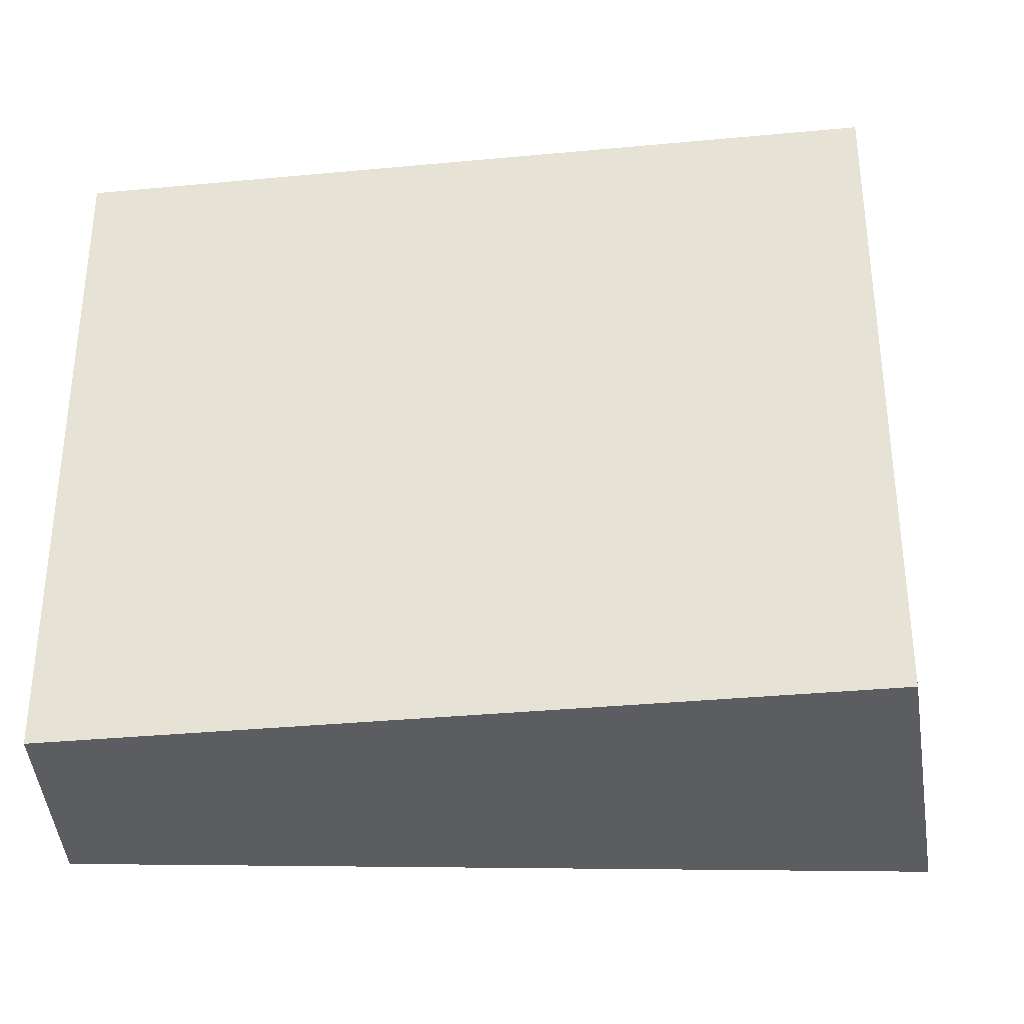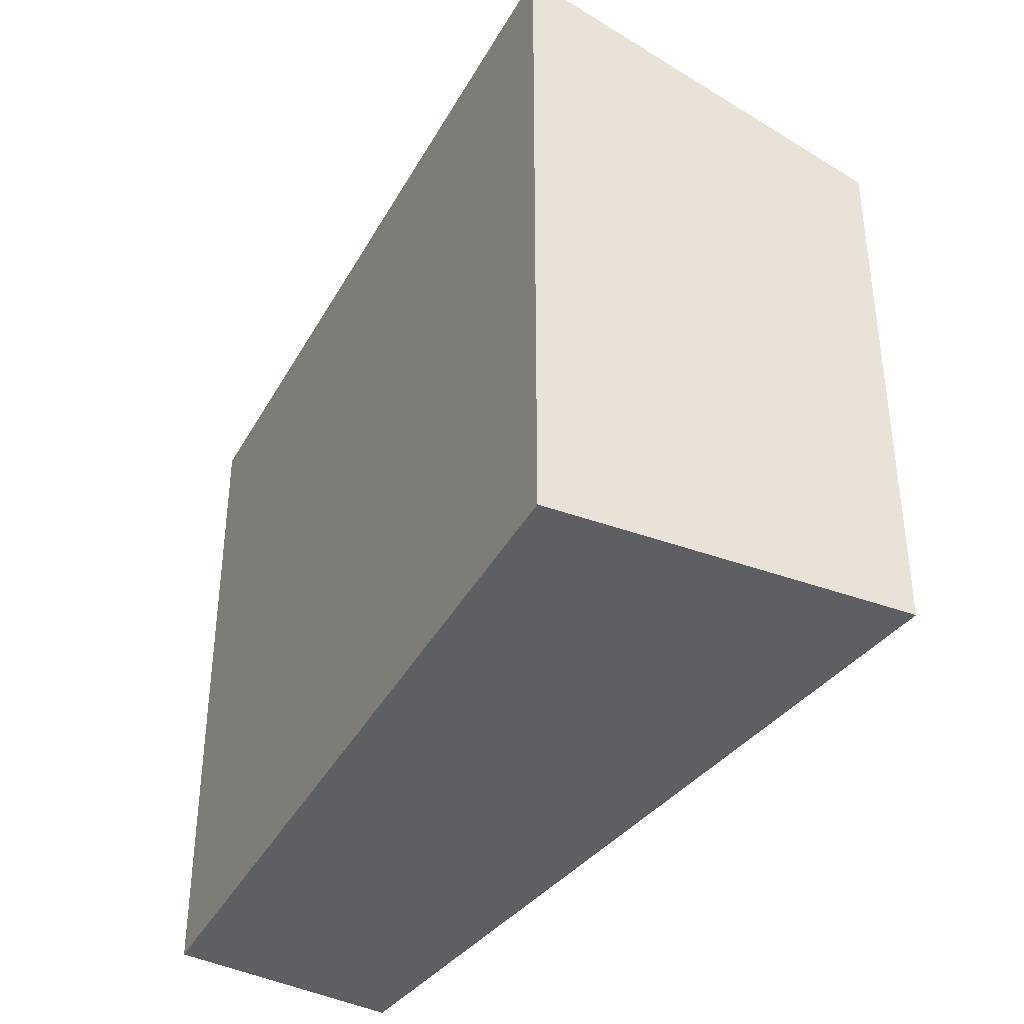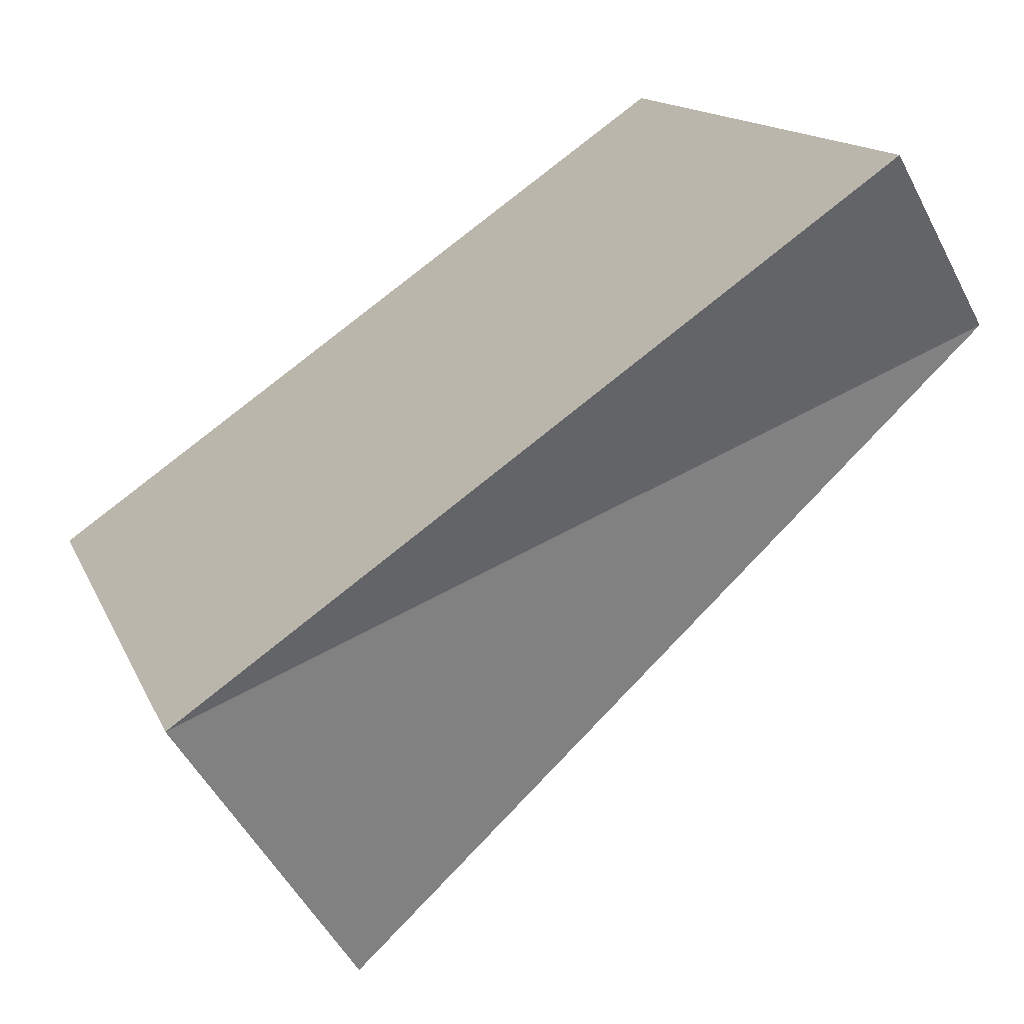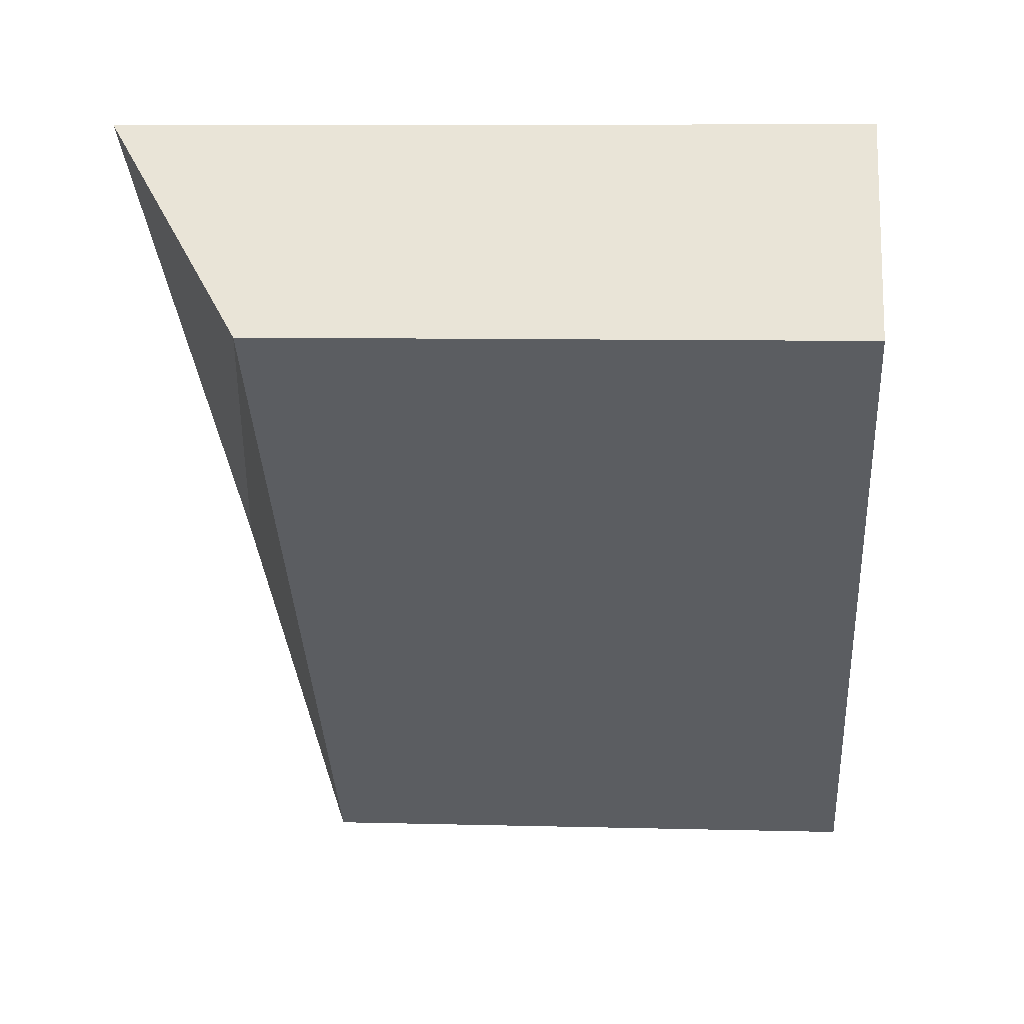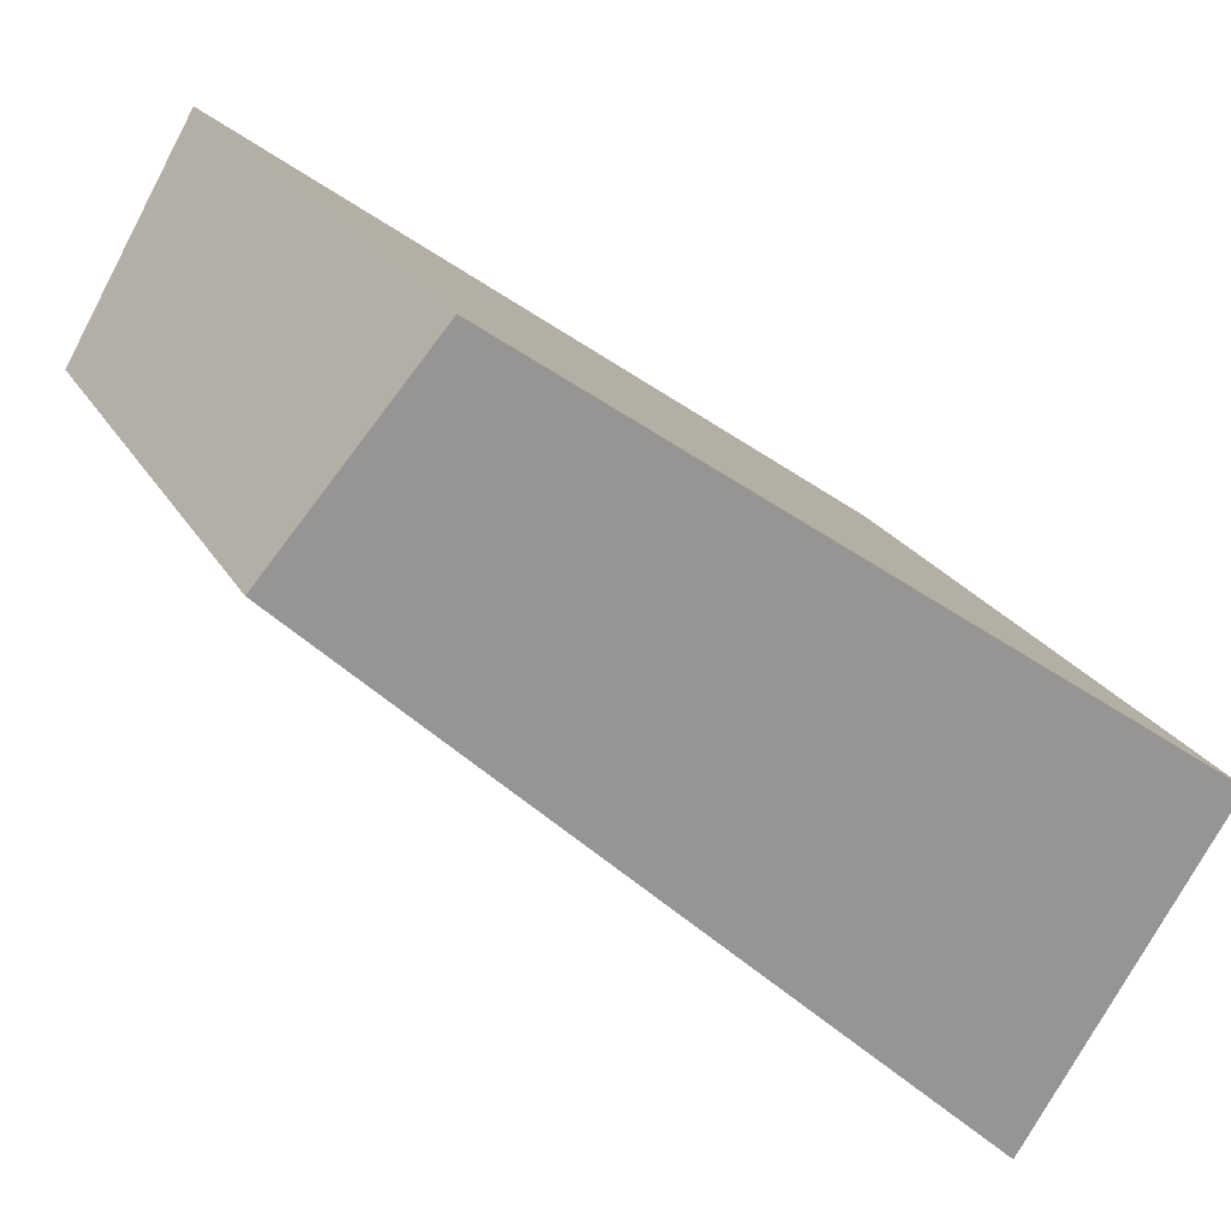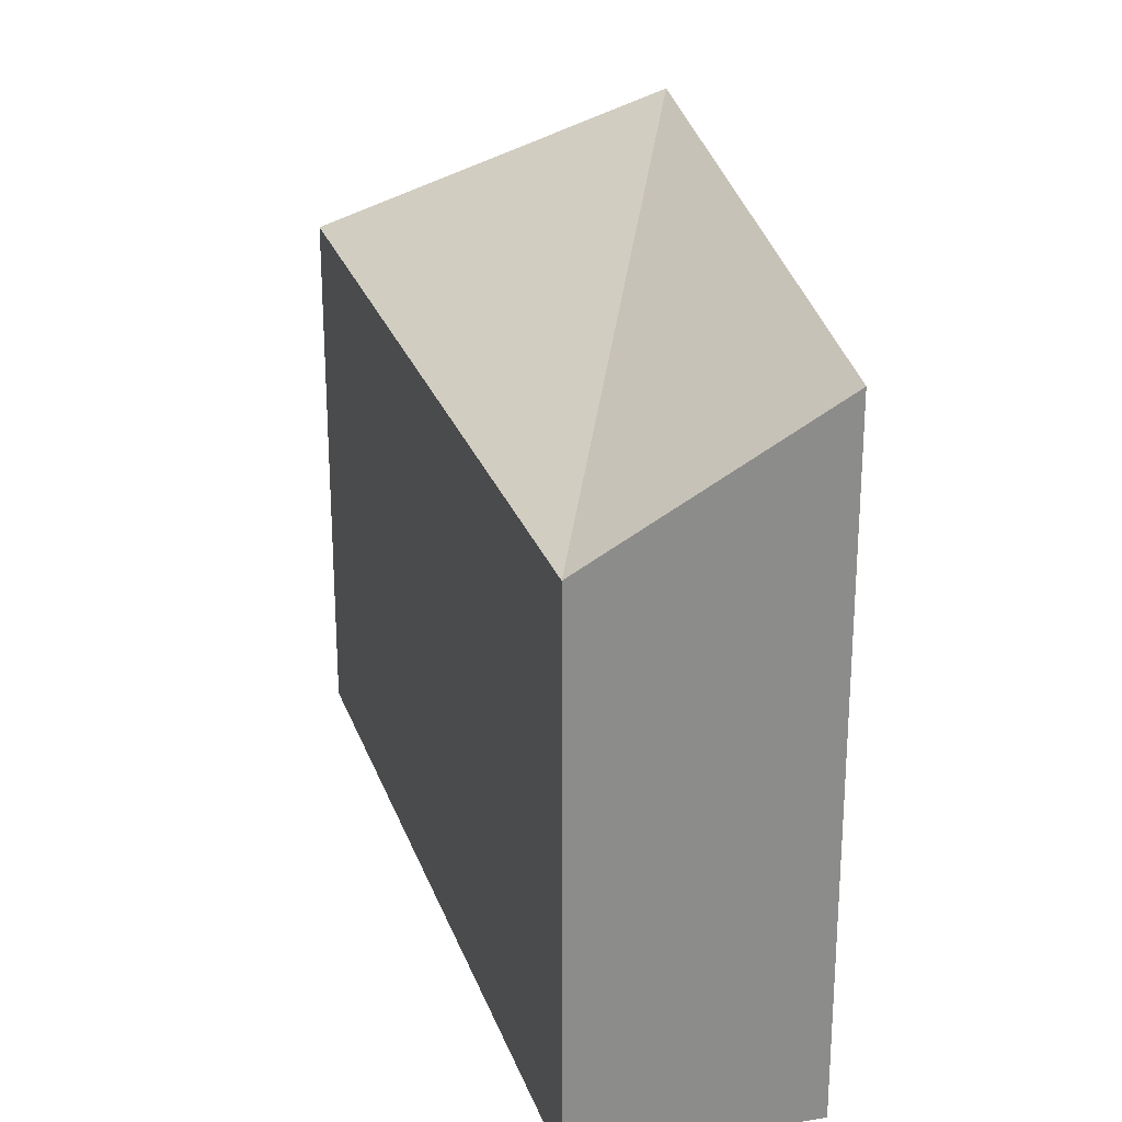
<metadata>
{"format":"obj","ext":"obj","renderer":"f3d","projection":"perspective","resolution":1024,"background":"white","views":[{"elev":-35.5,"azim":42.4,"up":"+Y"},{"elev":-40.0,"azim":98.8,"up":"+Y"},{"elev":13.7,"azim":163.5,"up":"+Z"},{"elev":8.1,"azim":-85.7,"up":"+Z"},{"elev":22.1,"azim":-22.2,"up":"+Z"},{"elev":26.0,"azim":-63.4,"up":"+Y"}]}
</metadata>
<code>
v  18.28 3.965e-16 -6.475
v  3.457 15.28 4.025
v  3.457 -2.465e-16 4.026
v  18.28 15.28 -6.475
v  0 0 0
v  0.0002619 12.26 -0.0003874
v  13.9 8.087e-16 -13.21
v  13.9 12.26 -13.21
g defaultobject
f 1 2 3
f 2 1 4
f 2 5 3
f 5 2 6
f 6 7 5
f 7 6 8
f 7 4 1
f 4 7 8
f 3 7 1
f 7 3 5
f 6 4 8
f 4 6 2

</code>
